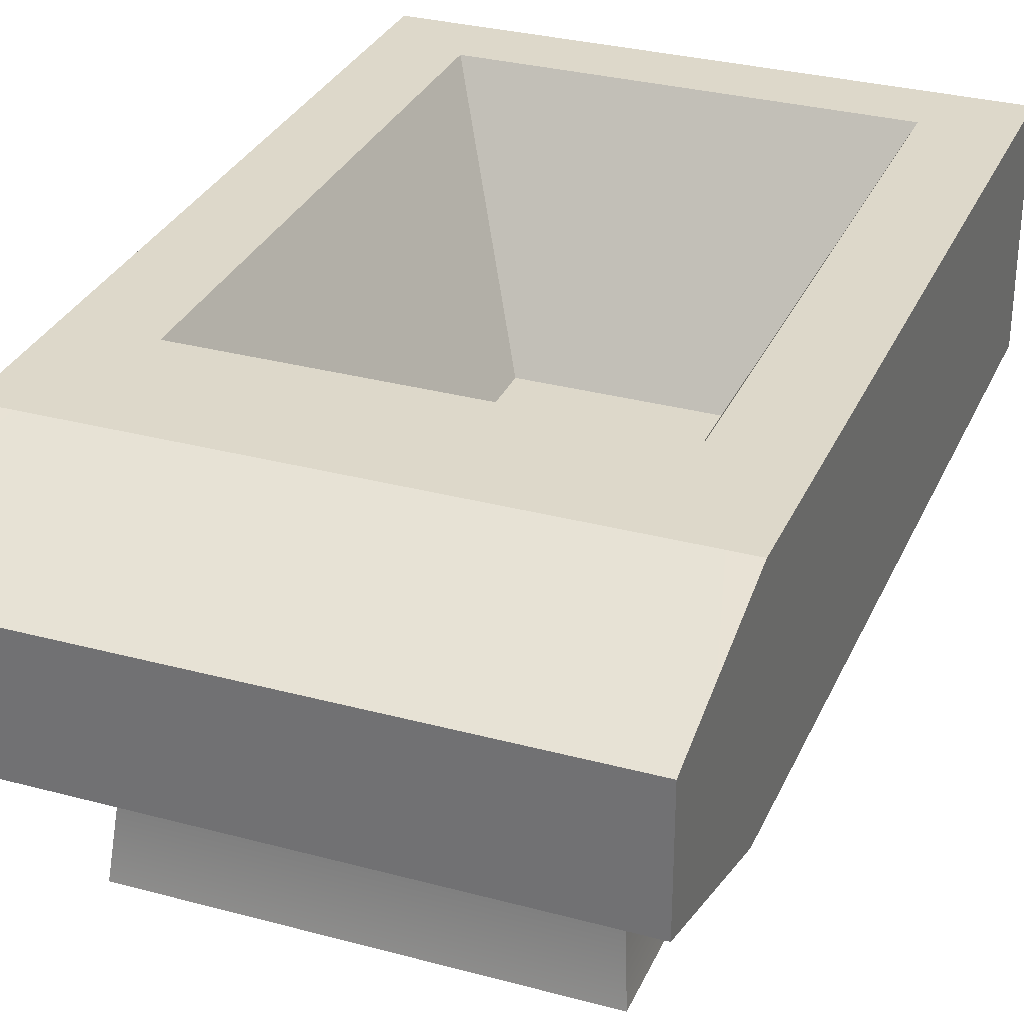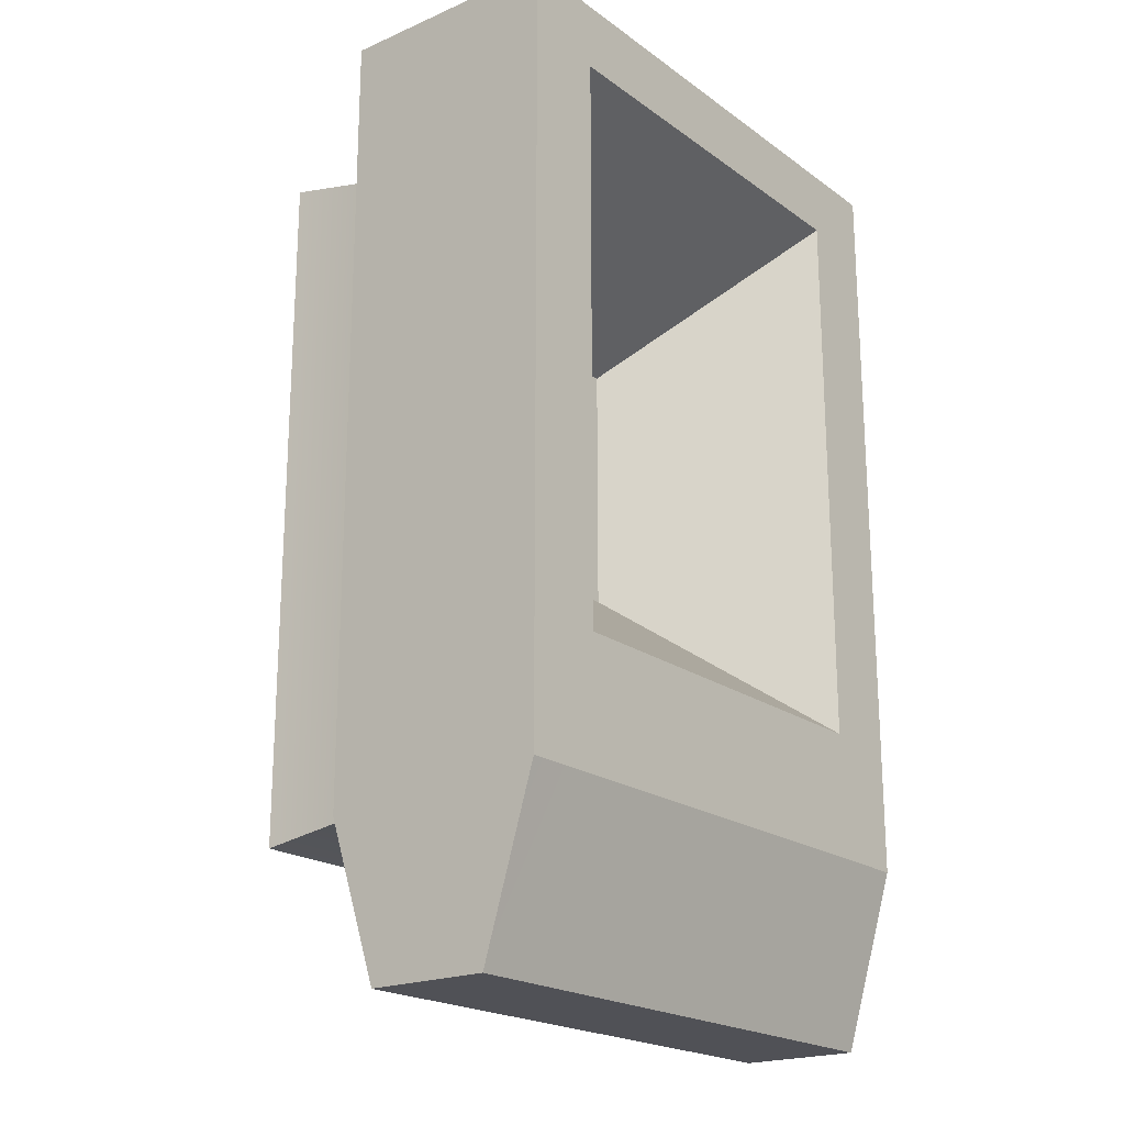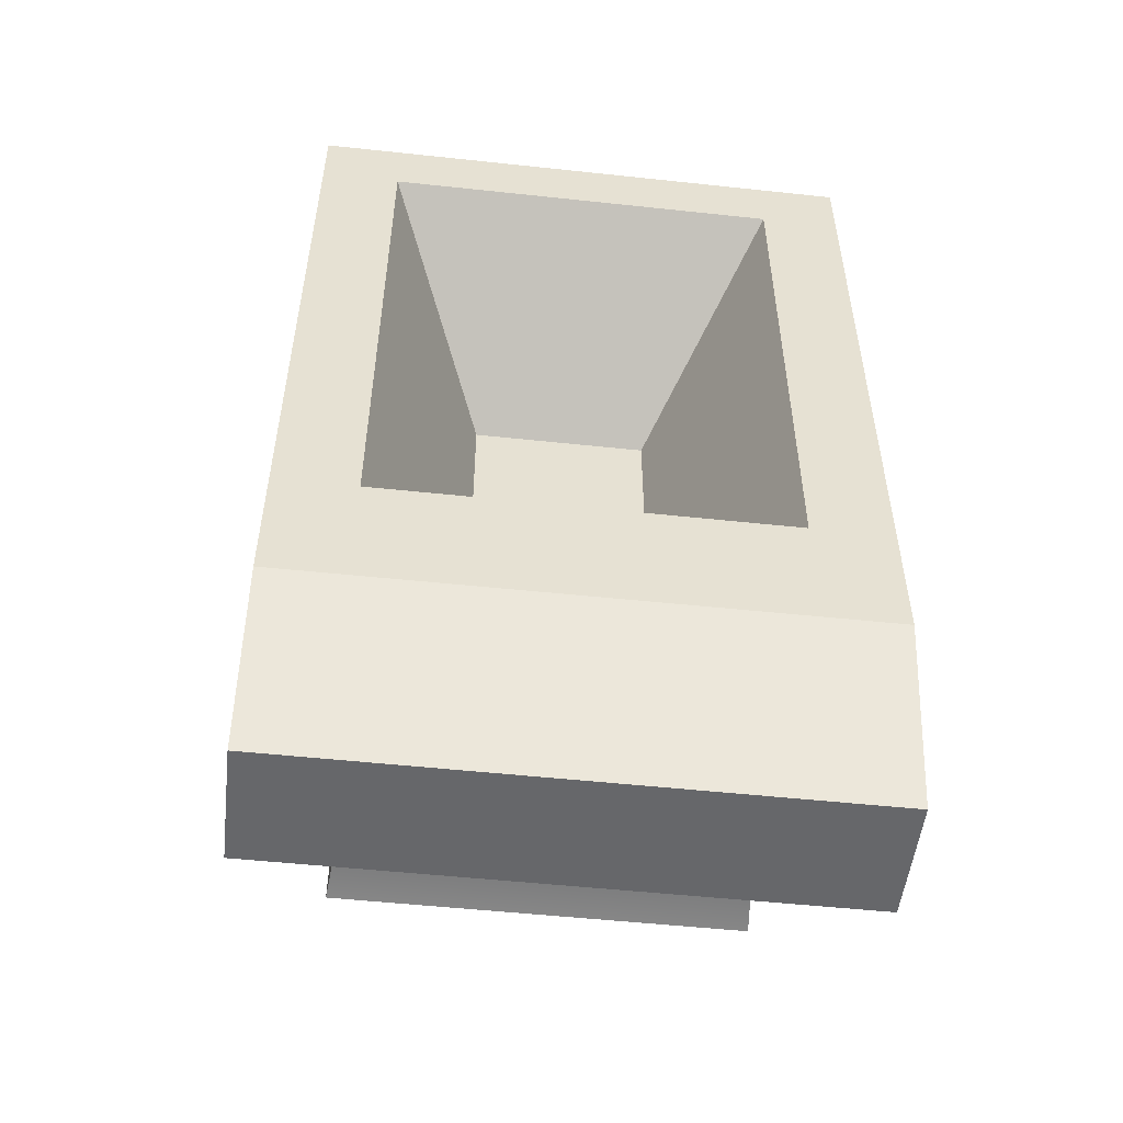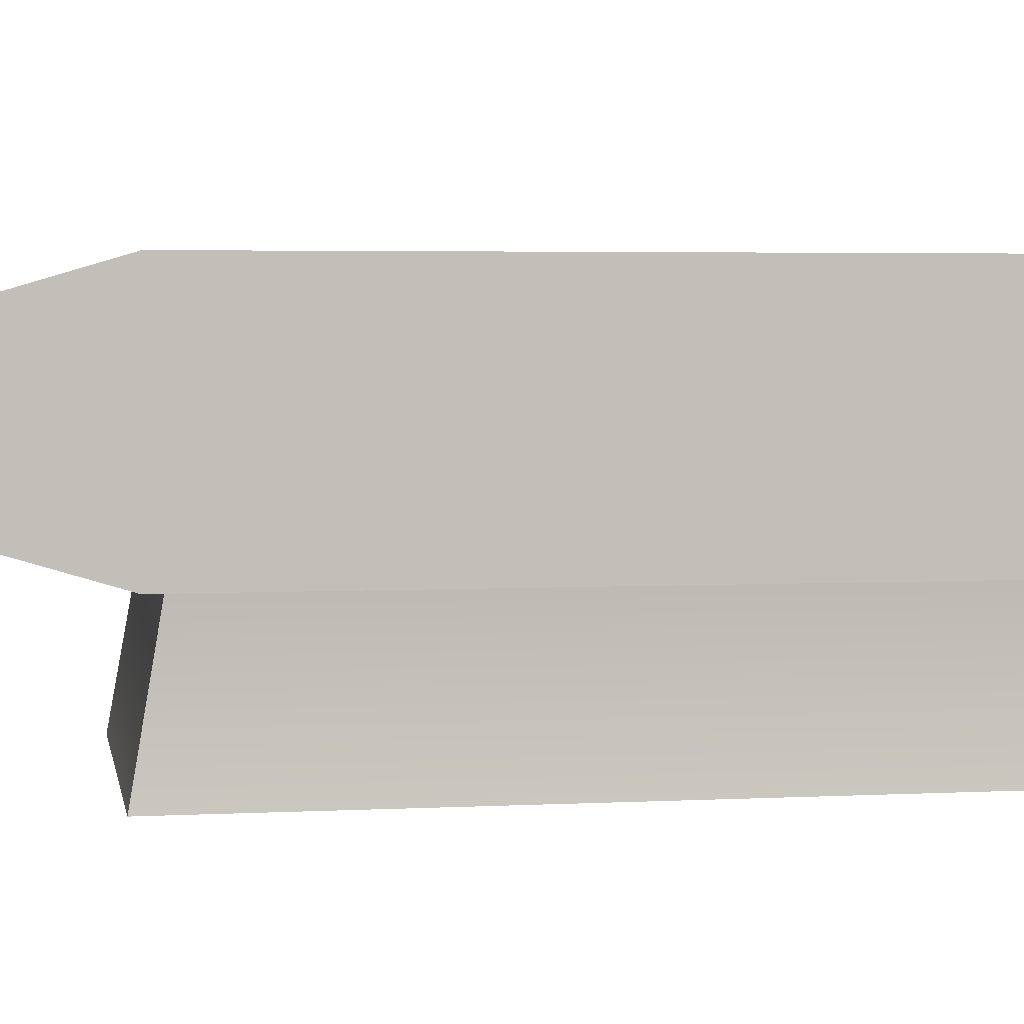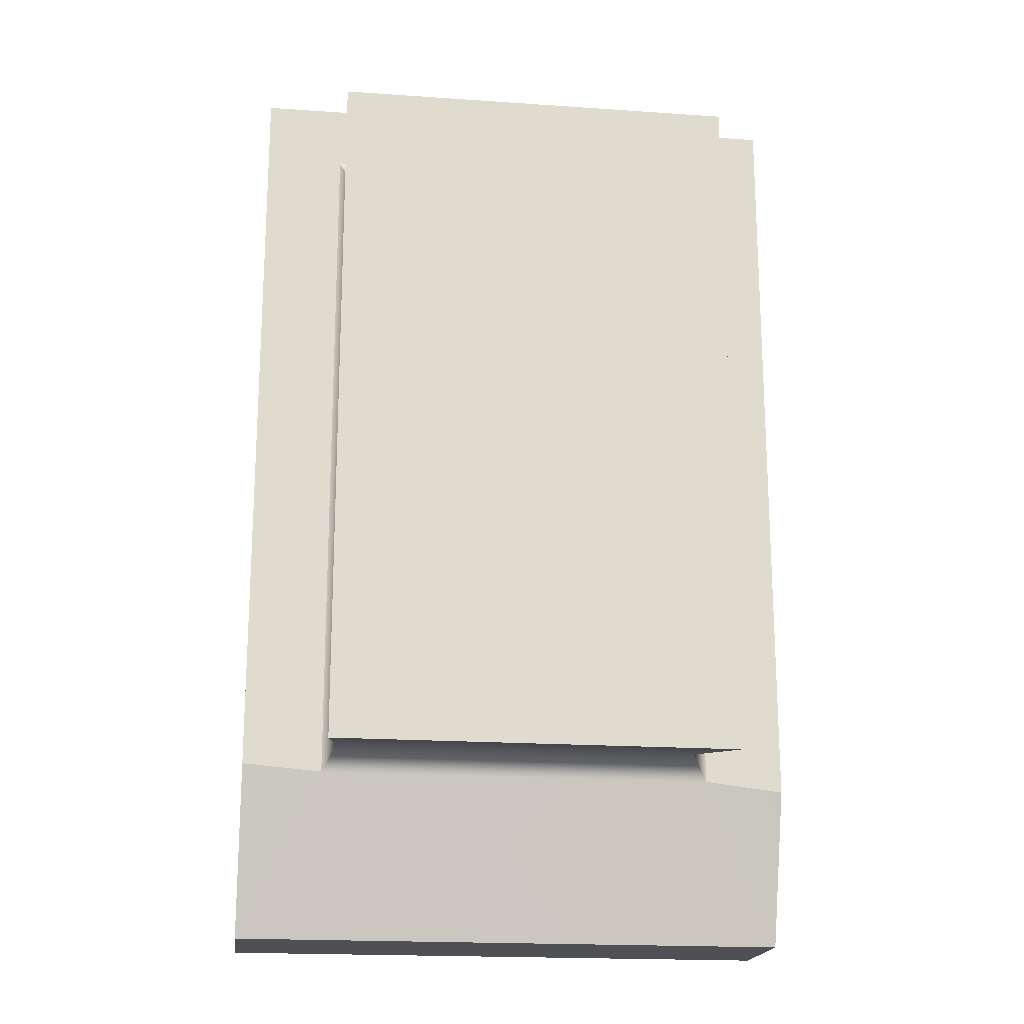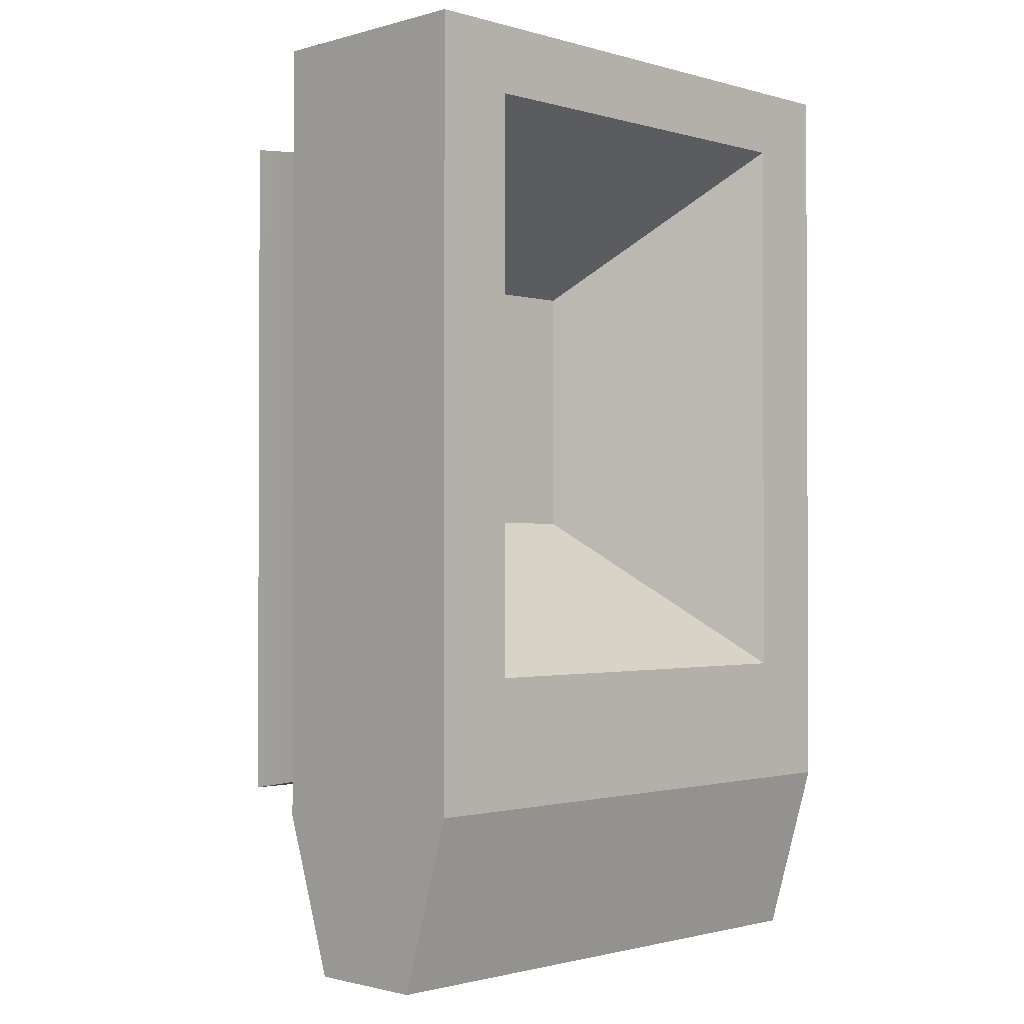
<metadata>
{"format":"obj","ext":"obj","renderer":"f3d","projection":"perspective","resolution":1024,"background":"white","views":[{"elev":31.0,"azim":-158.9,"up":"+Y"},{"elev":-20.5,"azim":128.1,"up":"+Z"},{"elev":-52.2,"azim":173.4,"up":"+Z"},{"elev":3.8,"azim":-99.9,"up":"+Y"},{"elev":-19.0,"azim":-7.5,"up":"+Z"},{"elev":-1.4,"azim":134.9,"up":"+Z"}]}
</metadata>
<code>
v  -1.038 1.496 2.055
v  1.038 1.496 2.055
v  0.9683 2.273 1.917
v  -0.9683 2.273 1.917
v  -0.9683 2.273 -1.415
v  0.9683 2.273 -1.415
v  1.038 1.496 -1.553
v  -1.038 1.496 -1.553
v  -1.454 2.319 -1.52
v  -1.454 2.319 2.398
v  -1.454 3.47 2.398
v  -1.454 3.47 -1.506
v  -1.454 3.206 -2.398
v  1.454 3.206 -2.398
v  1.454 2.584 -2.398
v  -1.454 2.584 -2.398
v  1.454 2.319 -1.602
v  1.454 3.47 -1.514
v  1.454 2.319 2.398
v  1.454 3.47 2.398
v  -1.038 2.319 -1.553
v  -1.038 2.319 2.055
v  -1.038 3.47 2.055
v  -1.038 3.47 -0.8587
v  -1.213 3.47 -1.506
v  1.038 3.47 -0.8587
v  1.215 3.47 -1.513
v  1.038 2.319 -1.553
v  1.038 3.47 2.055
v  1.038 2.319 2.055
v  -0.4688 2.358 1.256
v  0.4688 2.358 1.256
v  0.4688 2.358 -0.0595
v  -0.4688 2.358 -0.0595
g polySurface1547
f 1 2 3 4
f 5 6 7 8
f 8 7 2 1
f 2 7 6 3
f 8 1 4 5
f 9 10 11 12
f 13 14 15 16
f 17 15 14 18
f 10 19 20 11
f 21 22 10 9
f 23 24 25 12
f 23 12 11
f 24 26 27 25
f 28 21 16 15
f 17 28 15
f 26 29 20 18
f 26 18 27
f 22 30 19 10
f 29 23 11 20
f 5 4 22 21
f 21 28 6 5
f 3 6 28 30
f 4 3 30 22
f 27 18 14
f 25 27 14 13
f 12 25 13
f 16 9 12 13
f 21 9 16
f 19 17 18 20
f 30 28 17 19
f 31 32 33 34
f 23 29 32 31
f 29 26 33 32
f 26 24 34 33
f 24 23 31 34

</code>
